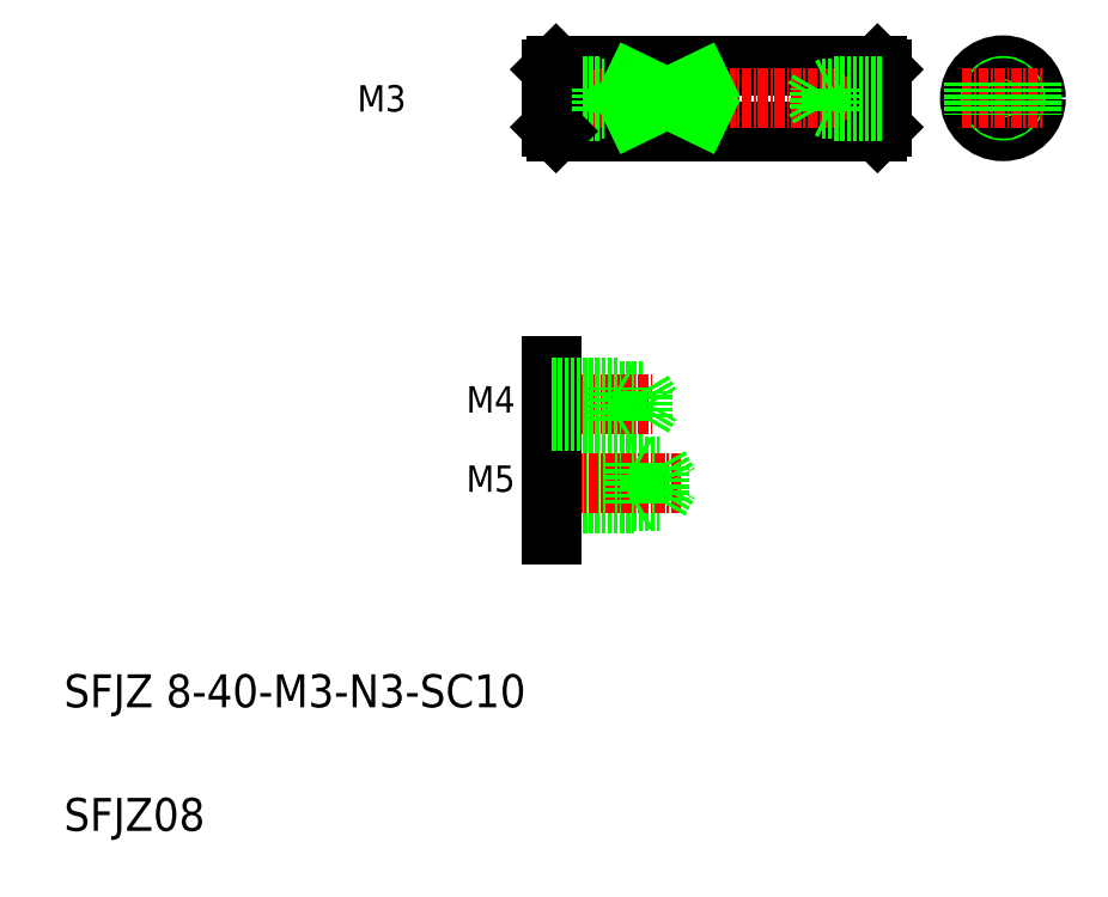
<metadata>
{"format":"dxf","ext":"dxf","renderer":"ezdxf+matplotlib","layout":"modelspace","background":"white","min_lineweight":24,"dpi":150}
</metadata>
<code>
0
SECTION
2
ENTITIES
0
TEXT
8
0
10
58.04
20
40.71
30
0
40
4
1
SFJZ 8-40-M3-N3-SC10
0
TEXT
8
0
10
58.04
20
25.71
30
0
40
4
1
SFJZ08
0
LINE
8
0
10
117.2
20
65.38
30
0
11
127.2
21
65.38
31
0
0
LINE
8
0
10
117.2
20
70.38
30
0
11
127.2
21
70.38
31
0
0
LINE
8
0
10
117.2
20
69.98
30
0
11
130.2
21
69.98
31
0
0
LINE
8
0
10
117.2
20
65.78
30
0
11
130.2
21
65.78
31
0
0
LINE
8
0
10
117.2
20
75.85
30
0
11
128.2
21
75.85
31
0
0
LINE
8
0
10
117.2
20
79.15
30
0
11
128.2
21
79.15
31
0
0
LINE
8
CENTER
10
115.7
20
67.88
30
0
11
132.9
21
67.88
31
0
0
LINE
8
CENTER
10
115.7
20
77.5
30
0
11
129.6
21
77.5
31
0
0
LINE
8
0
10
117.2
20
82.06
30
0
11
117.2
21
61.65
31
0
0
TEXT
8
0
10
106.8
20
66.86
30
0
40
3.2
1
M5
0
TEXT
8
0
10
106.8
20
76.48
30
0
40
3.2
1
M4
0
LINE
8
0
10
117.2
20
79.5
30
0
11
125.2
21
79.5
31
0
0
LINE
8
0
10
117.2
20
75.5
30
0
11
125.2
21
75.5
31
0
0
LINE
8
0
10
125.2
20
75.5
30
0
11
125.2
21
79.5
31
0
0
LINE
8
0
10
125.2
20
75.5
30
0
11
125.8
21
75.85
31
0
0
LINE
8
0
10
125.2
20
79.5
30
0
11
125.8
21
79.15
31
0
0
LINE
8
0
10
127.2
20
70.38
30
0
11
127.2
21
65.38
31
0
0
LINE
8
0
10
130.2
20
69.98
30
0
11
130.2
21
65.78
31
0
0
LINE
8
0
10
130.2
20
65.78
30
0
11
131.4
21
67.88
31
0
0
LINE
8
0
10
127.2
20
65.38
30
0
11
127.8
21
65.73
31
0
0
LINE
8
0
10
127.2
20
70.38
30
0
11
127.8
21
70.03
31
0
0
LINE
8
0
10
130.2
20
69.98
30
0
11
131.4
21
67.88
31
0
0
LINE
8
0
10
128.2
20
75.85
30
0
11
129.2
21
77.5
31
0
0
LINE
8
0
10
128.2
20
79.15
30
0
11
129.2
21
77.5
31
0
0
LINE
8
0
10
128.2
20
75.85
30
0
11
128.2
21
79.15
31
0
0
TEXT
8
0
10
93.61
20
113
30
0
40
3.2
1
M3
0
LINE
8
0
10
117.7
20
118.6
30
0
11
156.7
21
118.6
31
0
0
LINE
8
0
10
117.7
20
110.6
30
0
11
156.7
21
110.6
31
0
0
LINE
8
CENTER
10
116.2
20
114.6
30
0
11
158.6
21
114.6
31
0
0
LINE
8
0
10
117.7
20
118.6
30
0
11
117.7
21
110.6
31
0
0
LINE
8
0
10
117.7
20
118.6
30
0
11
117.2
21
118.1
31
0
0
LINE
8
0
10
117.2
20
115.9
30
0
11
124.7
21
115.9
31
0
0
LINE
8
0
10
117.2
20
116.1
30
0
11
123.2
21
116.1
31
0
0
LINE
8
0
10
117.2
20
113.4
30
0
11
124.7
21
113.4
31
0
0
LINE
8
0
10
117.2
20
113.1
30
0
11
123.2
21
113.1
31
0
0
LINE
8
0
10
117.2
20
118.1
30
0
11
117.2
21
111.1
31
0
0
LINE
8
0
10
117.2
20
111.1
30
0
11
117.7
21
110.6
31
0
0
LINE
8
0
10
124.7
20
113.4
30
0
11
125.4
21
114.6
31
0
0
LINE
8
0
10
123.2
20
113.1
30
0
11
123.2
21
116.1
31
0
0
LINE
8
0
10
124.7
20
113.4
30
0
11
124.7
21
115.9
31
0
0
LINE
8
0
10
123.7
20
113.4
30
0
11
123.2
21
113.1
31
0
0
LINE
8
0
10
123.2
20
116.1
30
0
11
123.7
21
115.9
31
0
0
LINE
8
0
10
125.4
20
114.6
30
0
11
124.7
21
115.9
31
0
0
LINE
8
0
10
156.7
20
118.6
30
0
11
156.7
21
110.6
31
0
0
LINE
8
0
10
156.7
20
118.6
30
0
11
157.2
21
118.1
31
0
0
LINE
8
0
10
157.2
20
118.1
30
0
11
157.2
21
111.1
31
0
0
LINE
8
0
10
157.2
20
111.1
30
0
11
156.7
21
110.6
31
0
0
LINE
8
0
10
157.2
20
114.6
30
0
11
157.2
21
114.6
31
0
0
LINE
8
0
10
157.2
20
116.4
30
0
11
157.2
21
116.4
31
0
0
LINE
8
CENTER
10
171.9
20
119.6
30
0
11
171.9
21
109.6
31
0
0
CIRCLE
8
0
10
171.9
20
114.6
30
0
40
4
0
CIRCLE
8
0
10
171.9
20
114.6
30
0
40
1.5
0
CIRCLE
8
0
10
171.9
20
114.6
30
0
40
1.25
0
LINE
8
CENTER
10
166.9
20
114.6
30
0
11
176.9
21
114.6
31
0
0
LINE
8
0
10
168.4
20
116.6
30
0
11
168.4
21
112.7
31
0
0
LINE
8
0
10
175.4
20
116.6
30
0
11
175.4
21
112.7
31
0
0
LINE
8
0
10
135.2
20
112.7
30
0
11
127.2
21
112.7
31
0
0
LINE
8
0
10
127.2
20
116.6
30
0
11
127.2
21
112.7
31
0
0
LINE
8
0
10
135.2
20
116.6
30
0
11
135.2
21
112.7
31
0
0
LINE
8
0
10
135.2
20
116.6
30
0
11
127.2
21
116.6
31
0
0
LINE
8
0
10
135.2
20
112.7
30
0
11
127.2
21
116.6
31
0
0
LINE
8
0
10
127.2
20
112.7
30
0
11
135.2
21
116.6
31
0
0
LINE
8
0
10
149
20
114.6
30
0
11
149.7
21
115.9
31
0
0
LINE
8
0
10
149.7
20
113.4
30
0
11
149
21
114.6
31
0
0
LINE
8
0
10
150.7
20
113.4
30
0
11
151.2
21
113.1
31
0
0
LINE
8
0
10
151.2
20
113.1
30
0
11
151.2
21
116.1
31
0
0
LINE
8
0
10
157.2
20
113.1
30
0
11
151.2
21
113.1
31
0
0
LINE
8
0
10
157.2
20
113.4
30
0
11
149.7
21
113.4
31
0
0
LINE
8
0
10
157.2
20
116.1
30
0
11
151.2
21
116.1
31
0
0
LINE
8
0
10
157.2
20
115.9
30
0
11
149.7
21
115.9
31
0
0
LINE
8
0
10
151.2
20
116.1
30
0
11
150.7
21
115.9
31
0
0
LINE
8
0
10
149.7
20
113.4
30
0
11
149.7
21
115.9
31
0
0
ENDSEC
0
EOF

</code>
